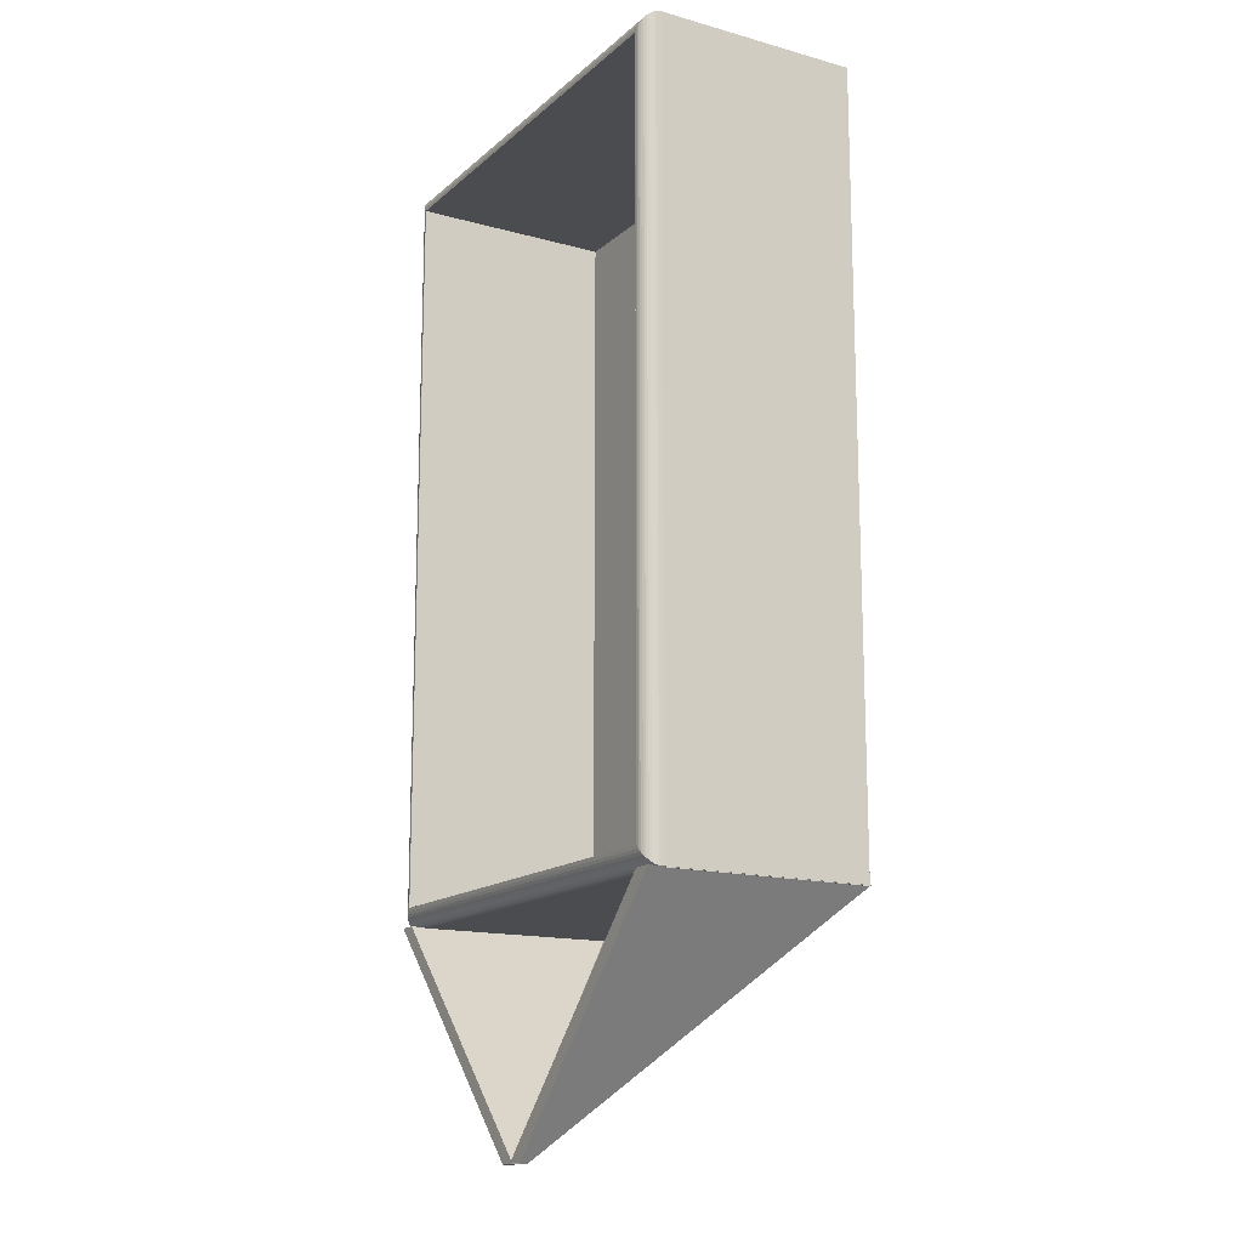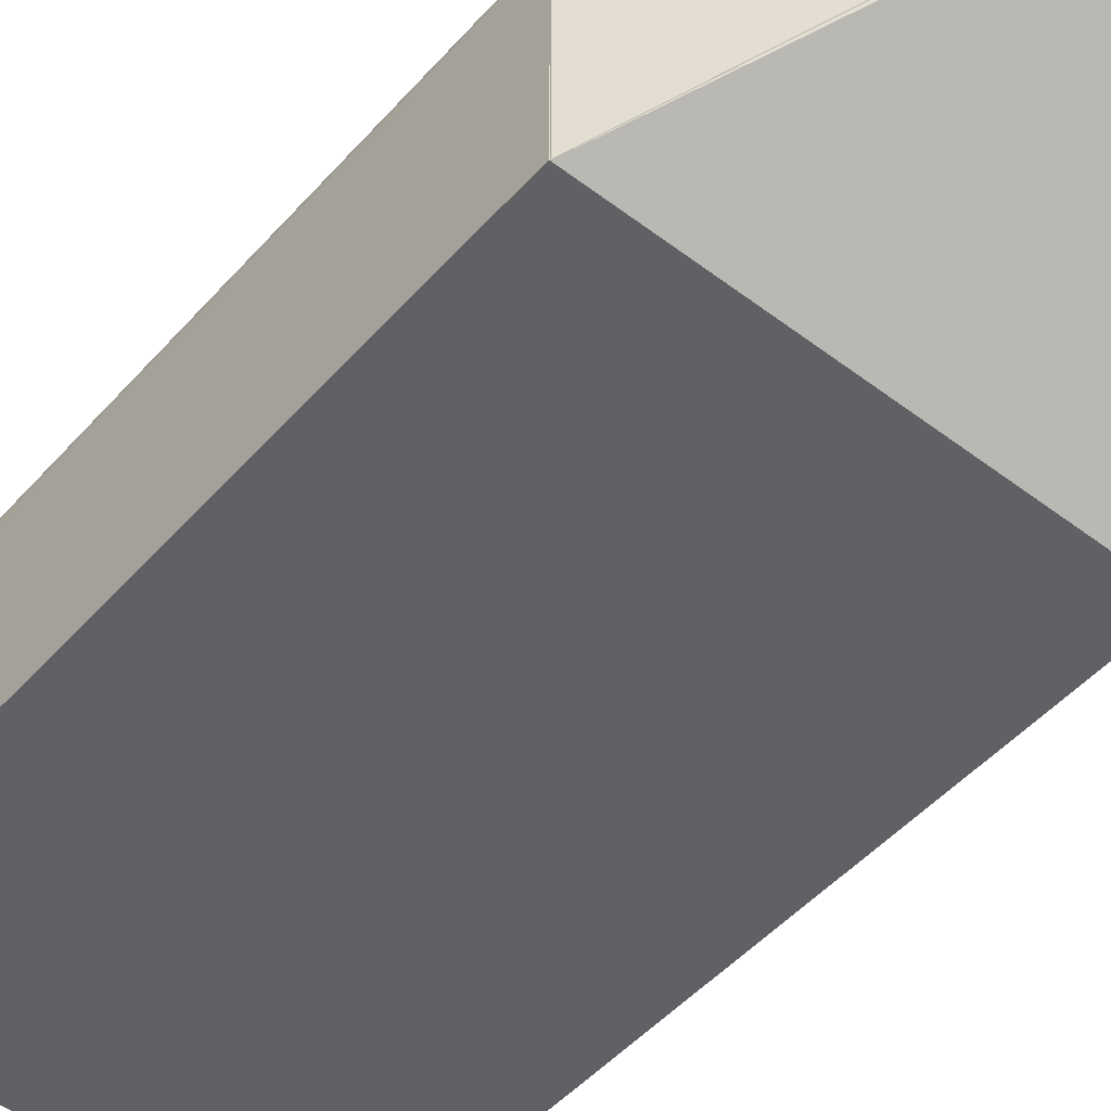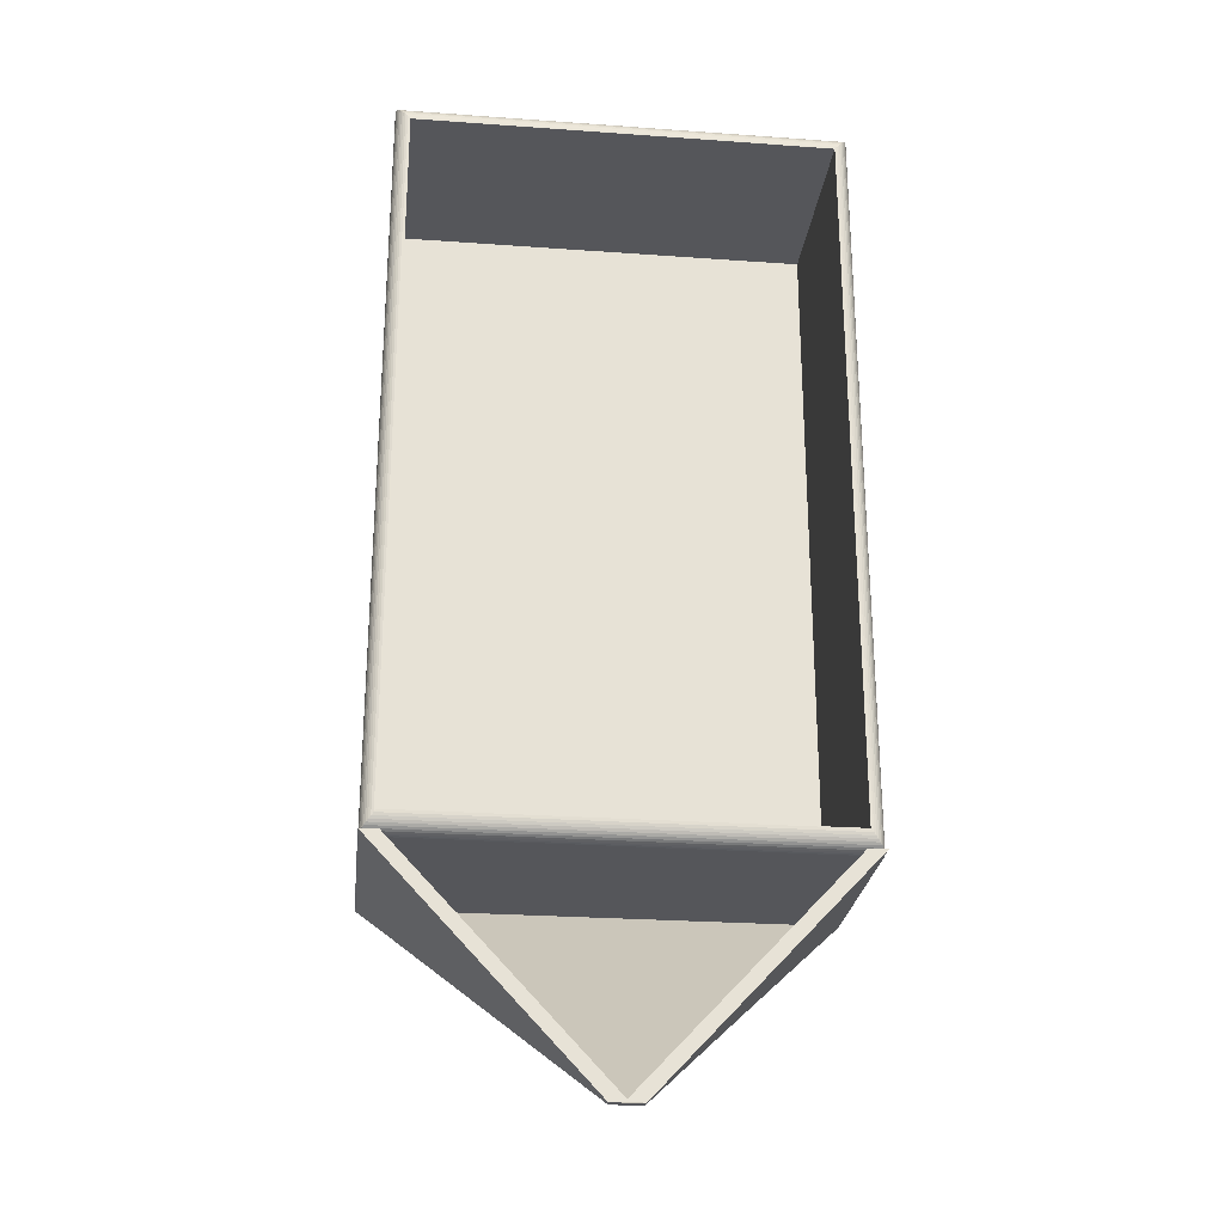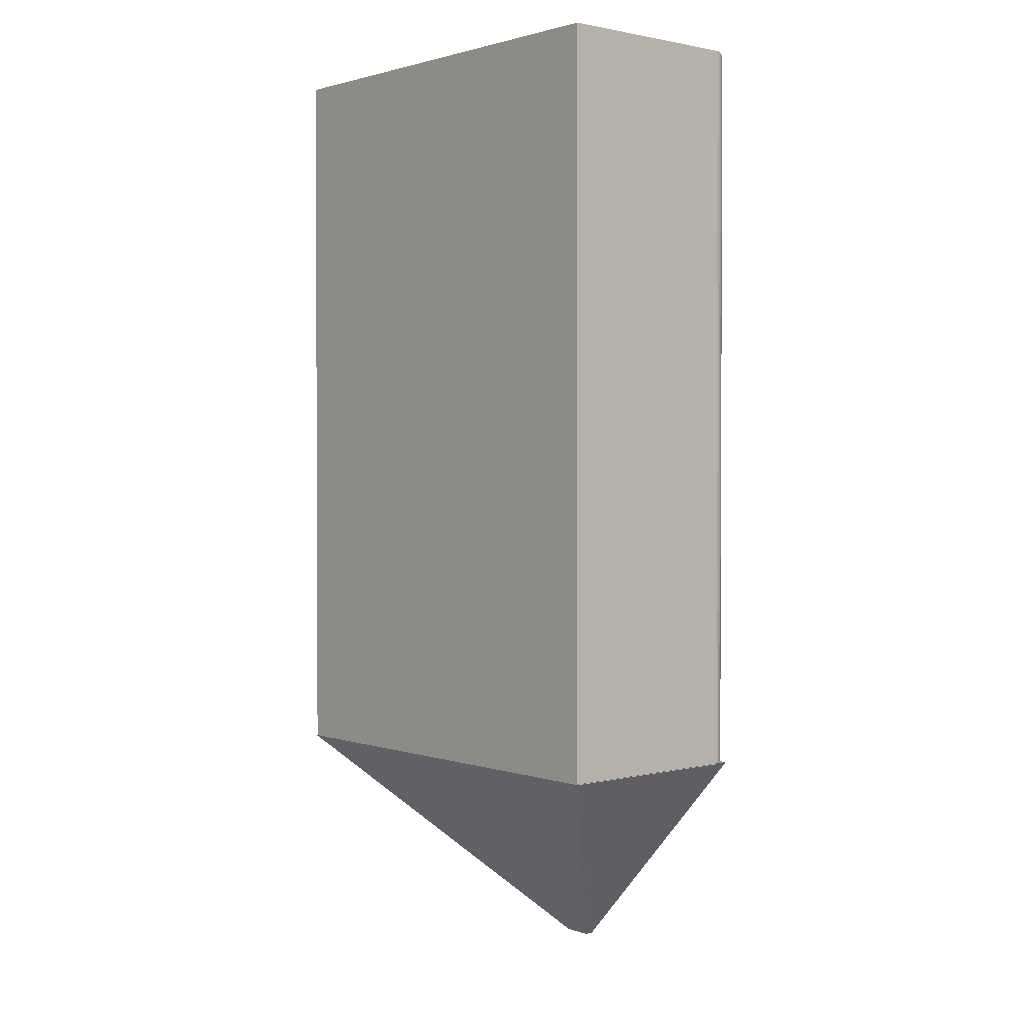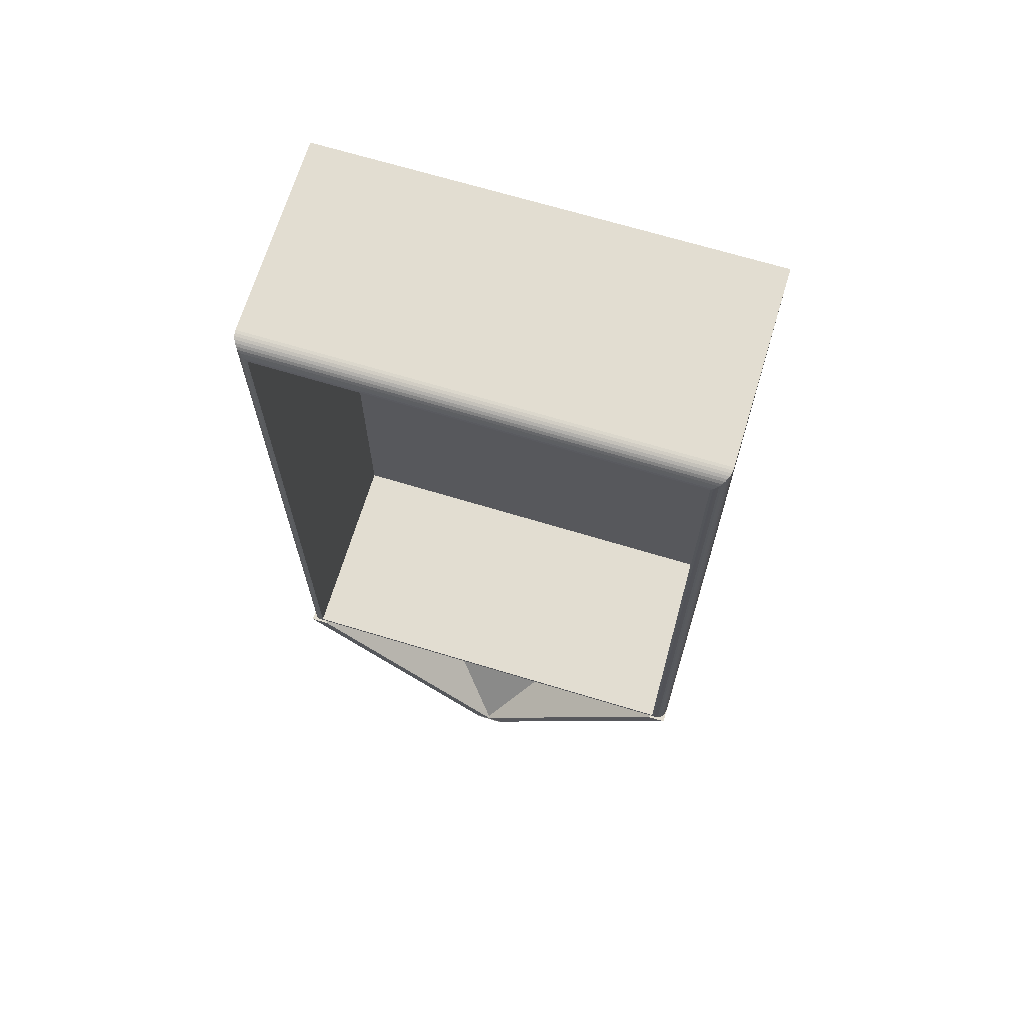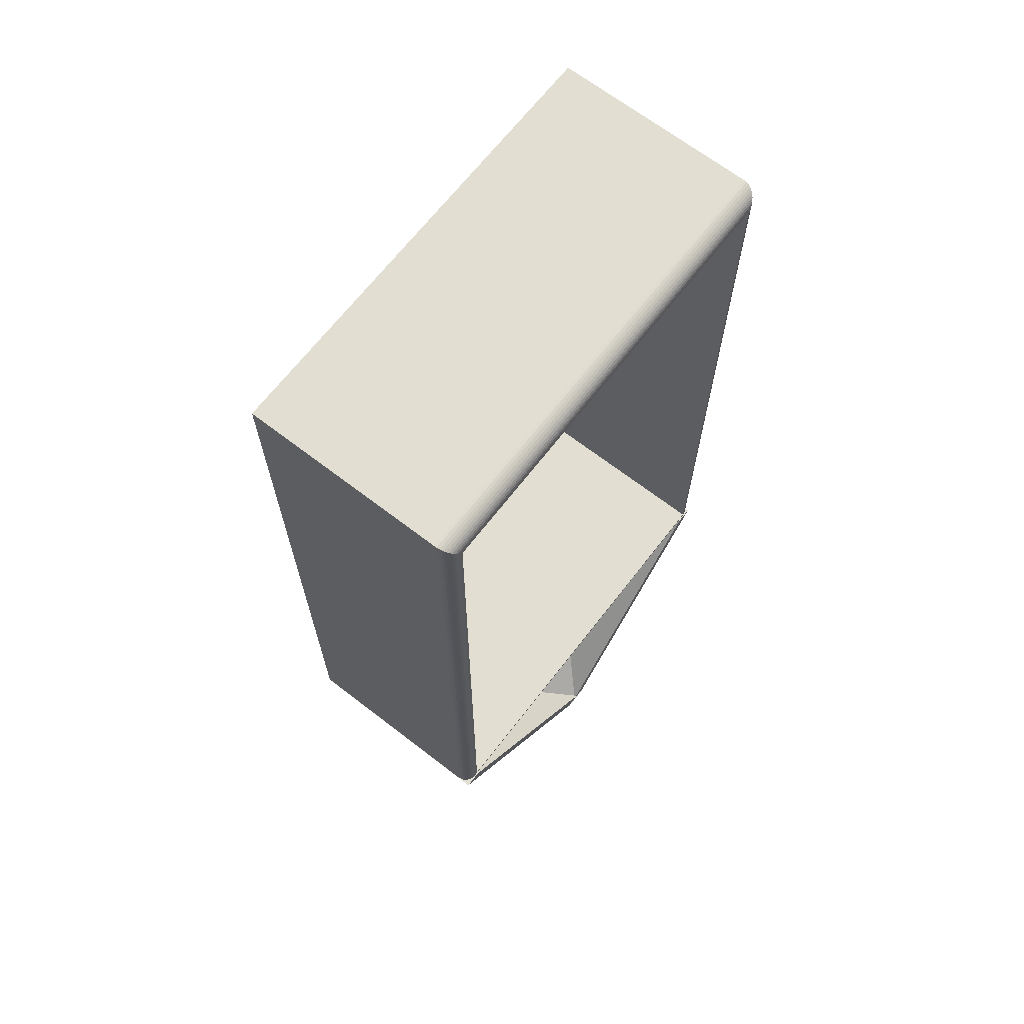
<metadata>
{"format":"obj","ext":"obj","renderer":"f3d","projection":"perspective","resolution":1024,"background":"white","views":[{"elev":-15.0,"azim":-120.4,"up":"+Z"},{"elev":-49.8,"azim":140.1,"up":"+Y"},{"elev":-26.0,"azim":173.5,"up":"+Z"},{"elev":1.6,"azim":49.4,"up":"+Z"},{"elev":68.4,"azim":-163.1,"up":"+Z"},{"elev":67.4,"azim":127.7,"up":"+Z"}]}
</metadata>
<code>
o Cube.063_Cube.074
v -2.43 -2.411 4.114
v -2.43 -2.411 -4.043
v 2.437 -2.411 4.114
v 2.437 -2.411 -4.043
v -2.268 -0.05674 3.913
v -2.268 -0.05674 -3.842
v 2.275 -0.05674 3.913
v 2.275 -0.05674 -3.842
v 2.275 -2.224 -3.842
v 2.275 -2.224 3.913
v -2.268 -2.224 3.913
v -2.268 -2.224 -3.842
v 2.437 -0.2526 -4.043
v 2.279 -0.05674 -3.847
v 2.435 -0.222 -4.041
v 2.429 -0.1921 -4.034
v 2.42 -0.1637 -4.022
v 2.407 -0.1375 -4.006
v 2.391 -0.1141 -3.986
v 2.372 -0.09414 -3.962
v 2.351 -0.07809 -3.936
v 2.328 -0.06632 -3.908
v 2.304 -0.05915 -3.878
v 2.279 -0.05674 3.918
v 2.437 -0.2526 4.114
v 2.304 -0.05915 3.949
v 2.328 -0.06632 3.979
v 2.351 -0.07809 4.007
v 2.372 -0.09414 4.034
v 2.391 -0.1141 4.057
v 2.407 -0.1375 4.077
v 2.42 -0.1637 4.093
v 2.429 -0.1921 4.105
v 2.435 -0.222 4.112
v -2.273 -0.05674 3.918
v -2.43 -0.2526 4.114
v -2.297 -0.05915 3.949
v -2.321 -0.06632 3.979
v -2.344 -0.07808 4.007
v -2.365 -0.09414 4.034
v -2.384 -0.1141 4.057
v -2.4 -0.1375 4.077
v -2.413 -0.1637 4.093
v -2.423 -0.1921 4.105
v -2.428 -0.222 4.112
v -2.43 -0.2526 -4.043
v -2.273 -0.05674 -3.847
v -2.428 -0.222 -4.041
v -2.423 -0.1921 -4.034
v -2.413 -0.1637 -4.022
v -2.4 -0.1375 -4.006
v -2.384 -0.1141 -3.986
v -2.365 -0.09414 -3.962
v -2.344 -0.07808 -3.936
v -2.321 -0.06632 -3.908
v -2.297 -0.05915 -3.878
f 6 8 14 47
f 6 5 11 12
f 7 5 35 24
f 3 4 13 25
f 3 25 36 1
f 5 6 47 35
f 8 7 24 14
f 36 46 2 1
f 5 7 10 11
f 8 6 12 9
f 7 8 9 10
f 14 24 26 23
f 23 26 27 22
f 22 27 28 21
f 21 28 29 20
f 20 29 30 19
f 19 30 31 18
f 18 31 32 17
f 17 32 33 16
f 16 33 34 15
f 15 34 25 13
f 36 25 34 45
f 45 34 33 44
f 44 33 32 43
f 43 32 31 42
f 42 31 30 41
f 41 30 29 40
f 40 29 28 39
f 39 28 27 38
f 38 27 26 37
f 37 26 24 35
f 13 46 48 15
f 15 48 49 16
f 16 49 50 17
f 17 50 51 18
f 18 51 52 19
f 19 52 53 20
f 20 53 54 21
f 21 54 55 22
f 22 55 56 23
f 23 56 47 14
f 46 36 45 48
f 48 45 44 49
f 49 44 43 50
f 50 43 42 51
f 51 42 41 52
f 52 41 40 53
f 53 40 39 54
f 54 39 38 55
f 55 38 37 56
f 56 37 35 47
f 13 4 2 46
f 3 1 2 4
f 10 9 12 11
o Cube.076_Cube.081
v -2.432 -2.427 -4.033
v -2.236 -2.427 -4.033
v -2.236 -0.07325 -4.033
v -2.432 -0.07325 -4.033
v 0.0363 -0.07325 -6.456
v -0.1601 -0.07325 -6.456
f 58 57 60 59
f 58 61 62 57
f 58 59 61
f 60 57 62
f 59 60 62 61
o Cube.077_Cube.082
v 2.441 -0.07325 -4.033
v 2.244 -0.07325 -4.033
v 2.244 -2.427 -4.033
v 2.441 -2.427 -4.033
v -0.02779 -0.07392 -6.456
v 0.1686 -0.07392 -6.456
f 64 63 66 65
f 64 67 68 63
f 64 65 67
f 66 63 68
f 65 66 68 67
o Cube.078_Cube.083
v -2.422 -2.427 -4.033
v 2.434 -2.427 -4.033
v -0.1591 -0.1553 -6.456
v 0.1617 -0.1553 -6.456
v 2.434 -2.339 -4.033
v -2.422 -2.339 -4.033
v 0.1617 -0.06703 -6.456
v -0.1591 -0.06703 -6.456
f 69 71 72 70
f 74 73 75 76
f 70 72 75 73
f 69 70 73 74
f 71 69 74 76
f 72 71 76 75

</code>
